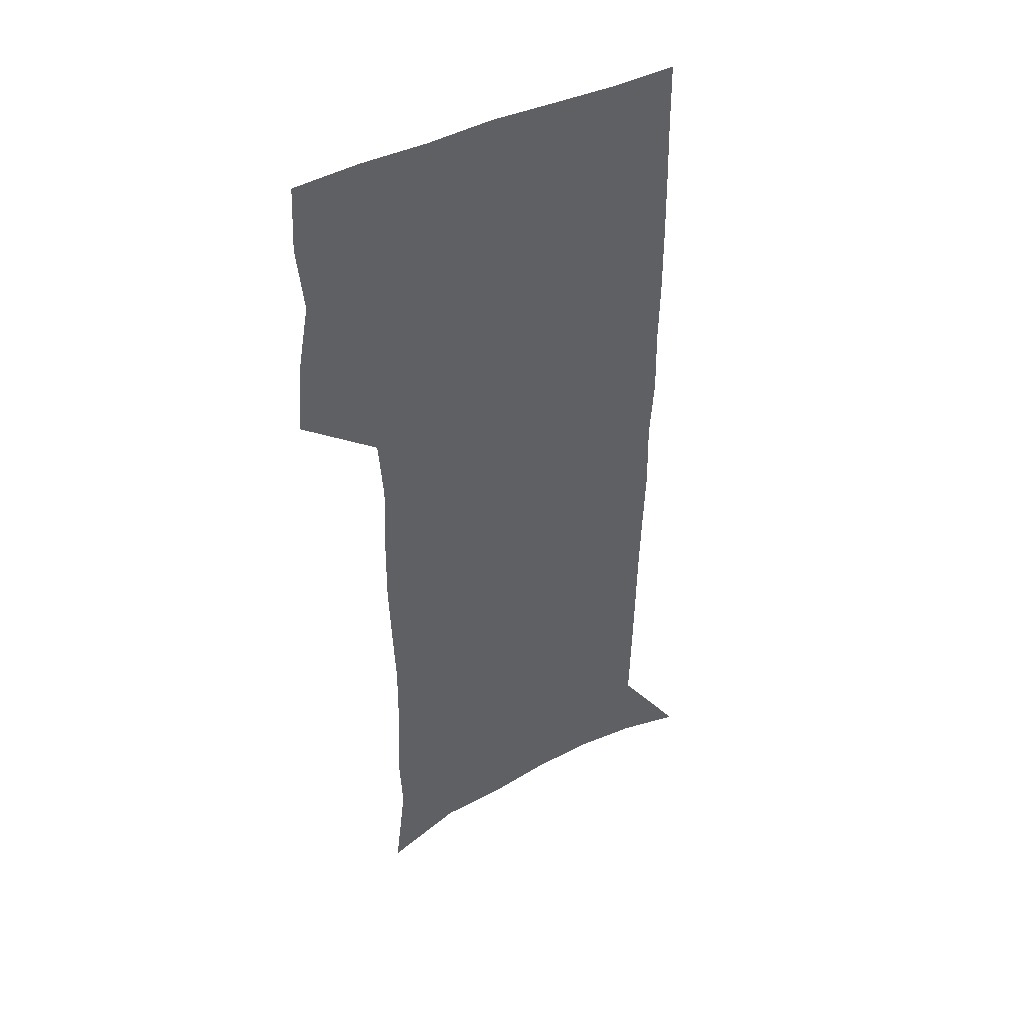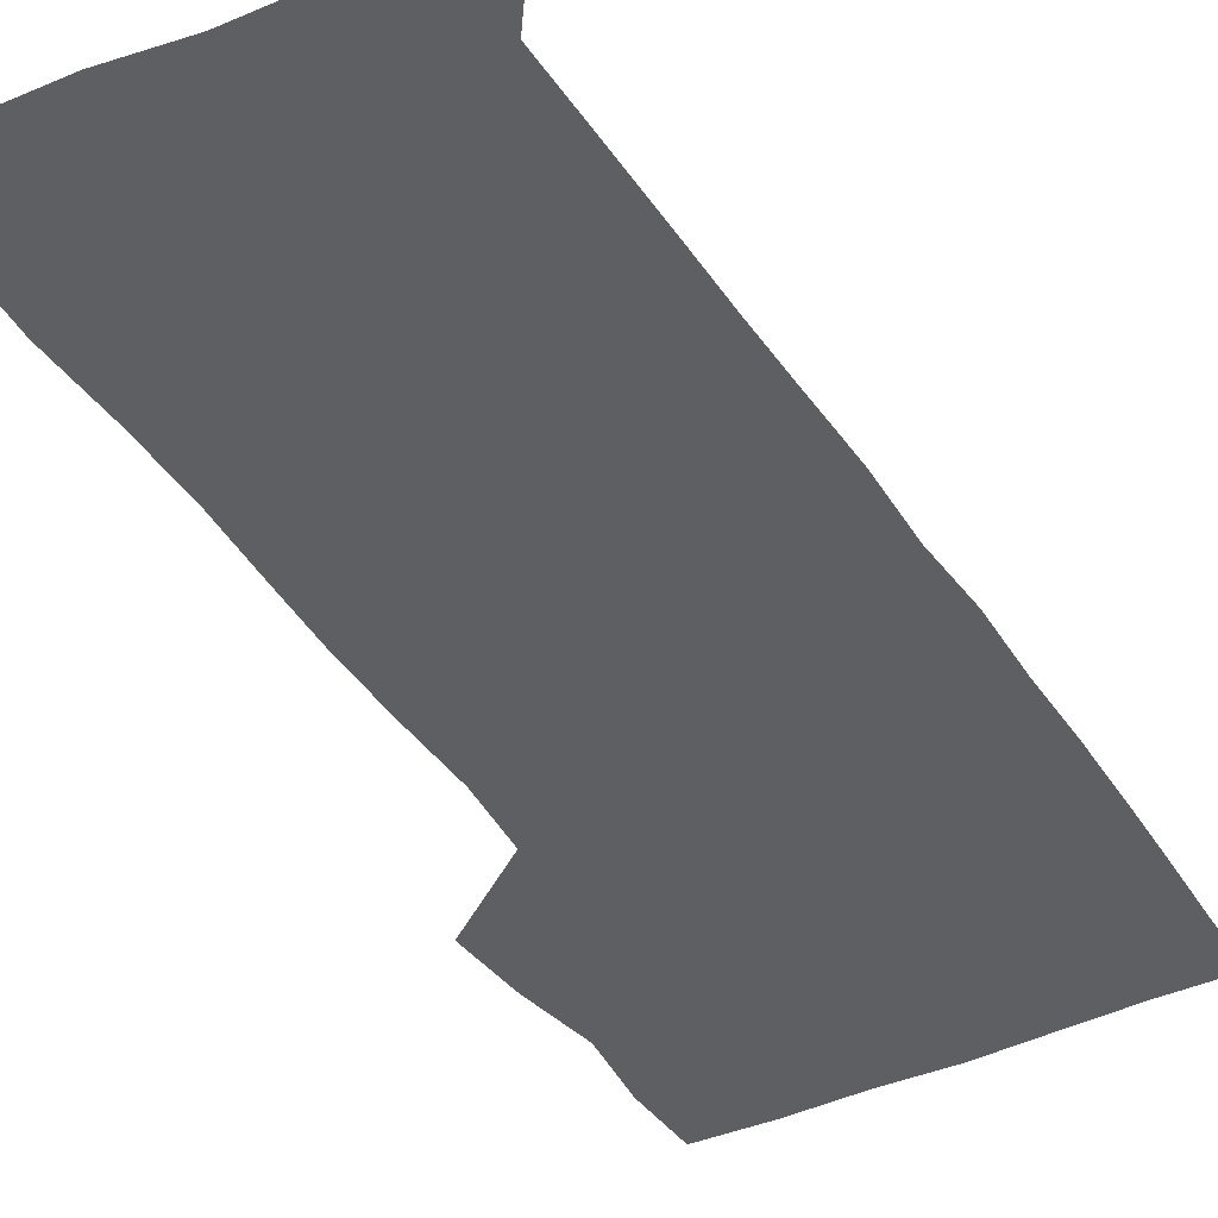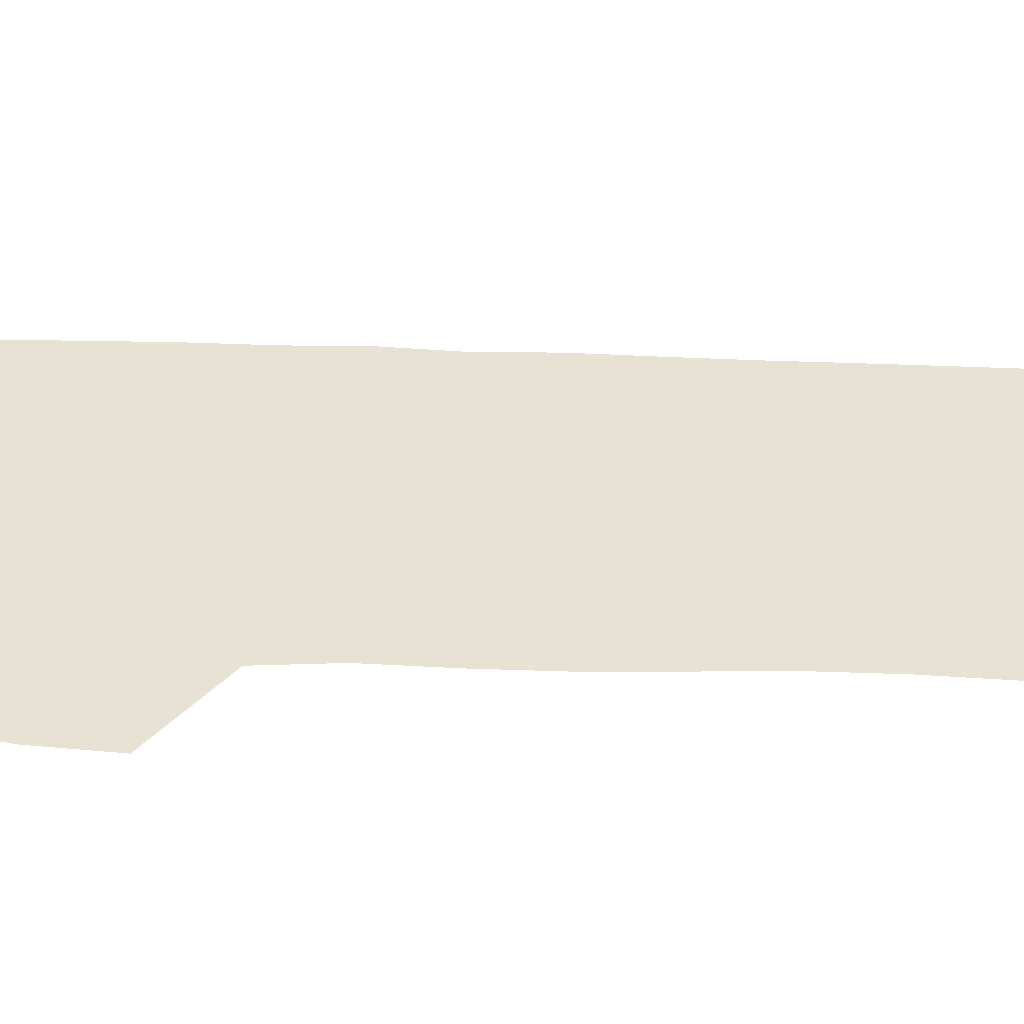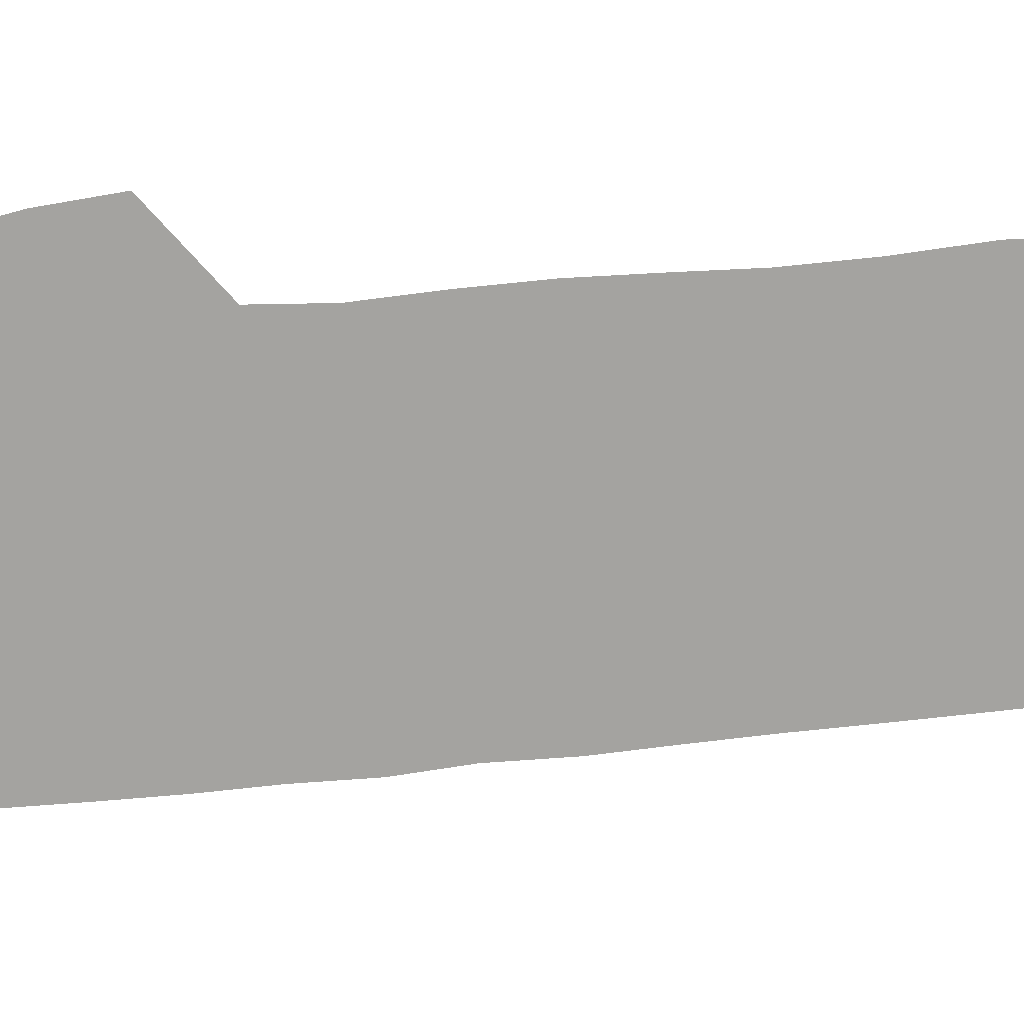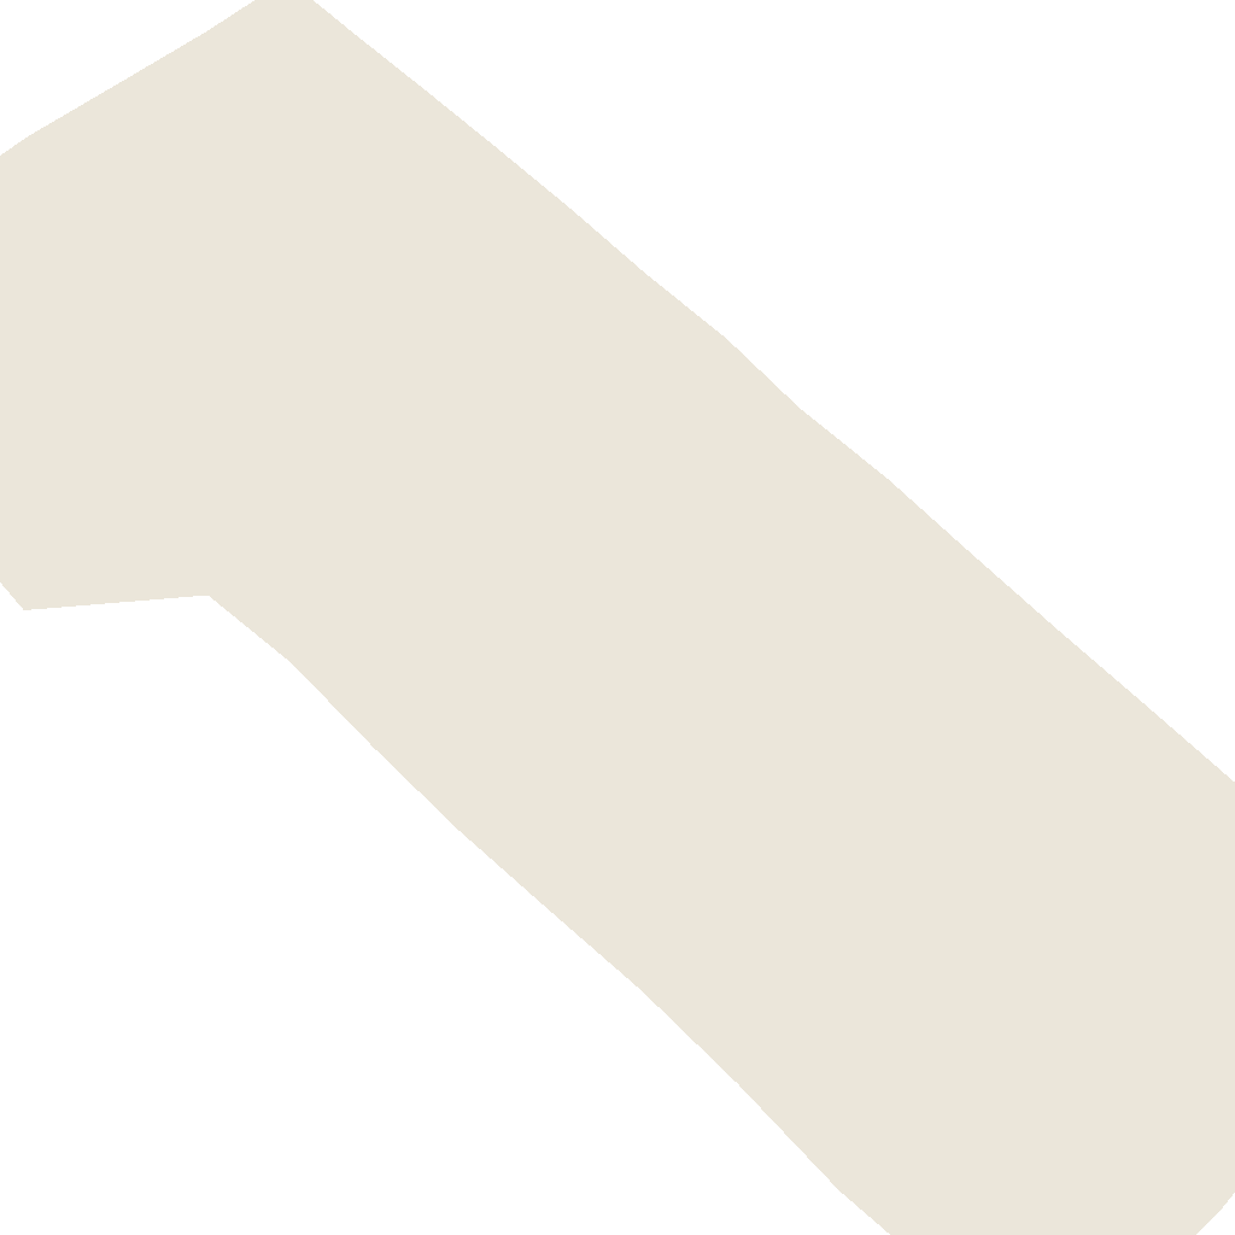
<metadata>
{"format":"obj","ext":"obj","renderer":"f3d","projection":"perspective","resolution":1024,"background":"white","views":[{"elev":43.5,"azim":-30.4,"up":"+Y"},{"elev":-41.0,"azim":29.7,"up":"+Z"},{"elev":39.7,"azim":-88.1,"up":"+Z"},{"elev":-73.0,"azim":-84.8,"up":"+Z"},{"elev":54.8,"azim":-42.5,"up":"+Z"}]}
</metadata>
<code>
v 474.8 446.4 0
v 477.3 476.7 0
v 482.9 507.9 0
v 479.8 538.2 0
v 481.2 567 0
v 507.8 124.7 0
v 513.1 168.5 0
v 511.6 199.7 0
v 513.5 234.1 0
v 513.8 266.2 0
v 512.5 296.5 0
v 511.4 327 0
v 511.8 358.3 0
v 513 390.2 0
v 510.8 419.6 0
v 514.2 450.4 0
v 512.2 479 0
v 514.8 508.2 0
v 514.6 536.8 0
v 510.9 568.5 0
v 541.1 138.4 0
v 543.8 177.8 0
v 545.9 213.4 0
v 545.9 244.5 0
v 545 274.3 0
v 544.7 304.6 0
v 544.3 334.5 0
v 543.8 364.2 0
v 543.7 393.9 0
v 544.8 423.7 0
v 545.6 452.4 0
v 545.2 480.4 0
v 545.2 508.2 0
v 545.6 535.5 0
v 541.6 567.9 0
v 569.5 139.4 0
v 572 182.4 0
v 574.3 220.6 0
v 573.7 248.8 0
v 573.6 278.8 0
v 573.4 308.5 0
v 573.2 338.2 0
v 573.3 367.7 0
v 573.6 396.8 0
v 573.8 425.2 0
v 574.3 453.6 0
v 573.7 481 0
v 573.7 508.6 0
v 573.3 536.3 0
v 570.7 569.2 0
v 598.4 143.6 0
v 599.6 187.3 0
v 600.3 218.9 0
v 600.4 248.4 0
v 600.5 280.3 0
v 600.7 309.1 0
v 600.9 340.7 0
v 601 369 0
v 601.3 397 0
v 601.5 425.2 0
v 601.5 453.8 0
v 601.6 481.4 0
v 601.5 508.9 0
v 601.2 536 0
v 600.2 567.9 0
v 626.9 144.6 0
v 626.9 182.8 0
v 626.9 217.2 0
v 627.2 247.9 0
v 627.5 278.5 0
v 628.2 307.8 0
v 628.1 338.7 0
v 628.3 367.9 0
v 629.1 396.1 0
v 629.7 424.6 0
v 629.5 453.4 0
v 629.5 481.4 0
v 629.6 509.4 0
v 629.2 537.4 0
v 629.5 566.8 0
v 655.5 141.4 0
v 654.9 178.5 0
v 655.6 210.5 0
v 656.2 241.6 0
v 656.7 272.6 0
v 657.6 302.6 0
v 658.7 332.6 0
v 658.1 363.8 0
v 660 392.6 0
v 659.5 422.7 0
v 660.1 451.8 0
v 659.9 480.9 0
v 659.5 509.9 0
v 658.9 538.6 0
v 658.5 567.2 0
v 685.6 133.7 0
v 691 571 0
v 691 601 0
f 15 16 1
f 1 16 2
f 16 17 2
f 2 17 3
f 17 18 3
f 3 18 4
f 18 19 4
f 4 19 5
f 19 20 5
f 6 21 7
f 21 22 7
f 7 22 8
f 22 23 8
f 8 23 9
f 23 24 9
f 9 24 10
f 24 25 10
f 10 25 11
f 25 26 11
f 11 26 12
f 26 27 12
f 12 27 13
f 27 28 13
f 13 28 14
f 28 29 14
f 14 29 15
f 29 30 15
f 15 30 16
f 30 31 16
f 16 31 17
f 31 32 17
f 17 32 18
f 32 33 18
f 18 33 19
f 33 34 19
f 19 34 20
f 34 35 20
f 21 36 22
f 36 37 22
f 22 37 23
f 37 38 23
f 23 38 24
f 38 39 24
f 24 39 25
f 39 40 25
f 25 40 26
f 40 41 26
f 26 41 27
f 41 42 27
f 27 42 28
f 42 43 28
f 28 43 29
f 43 44 29
f 29 44 30
f 44 45 30
f 30 45 31
f 45 46 31
f 31 46 32
f 46 47 32
f 32 47 33
f 47 48 33
f 33 48 34
f 48 49 34
f 34 49 35
f 49 50 35
f 36 51 37
f 51 52 37
f 37 52 38
f 52 53 38
f 38 53 39
f 53 54 39
f 39 54 40
f 54 55 40
f 40 55 41
f 55 56 41
f 41 56 42
f 56 57 42
f 42 57 43
f 57 58 43
f 43 58 44
f 58 59 44
f 44 59 45
f 59 60 45
f 45 60 46
f 60 61 46
f 46 61 47
f 61 62 47
f 47 62 48
f 62 63 48
f 48 63 49
f 63 64 49
f 49 64 50
f 64 65 50
f 51 66 52
f 66 67 52
f 52 67 53
f 67 68 53
f 53 68 54
f 68 69 54
f 54 69 55
f 69 70 55
f 55 70 56
f 70 71 56
f 56 71 57
f 71 72 57
f 57 72 58
f 72 73 58
f 58 73 59
f 73 74 59
f 59 74 60
f 74 75 60
f 60 75 61
f 75 76 61
f 61 76 62
f 76 77 62
f 62 77 63
f 77 78 63
f 63 78 64
f 78 79 64
f 64 79 65
f 79 80 65
f 66 81 67
f 81 82 67
f 67 82 68
f 82 83 68
f 68 83 69
f 83 84 69
f 69 84 70
f 84 85 70
f 70 85 71
f 85 86 71
f 71 86 72
f 86 87 72
f 72 87 73
f 87 88 73
f 73 88 74
f 88 89 74
f 74 89 75
f 89 90 75
f 75 90 76
f 90 91 76
f 76 91 77
f 91 92 77
f 77 92 78
f 92 93 78
f 78 93 79
f 93 94 79
f 79 94 80
f 94 95 80
f 81 96 82

</code>
